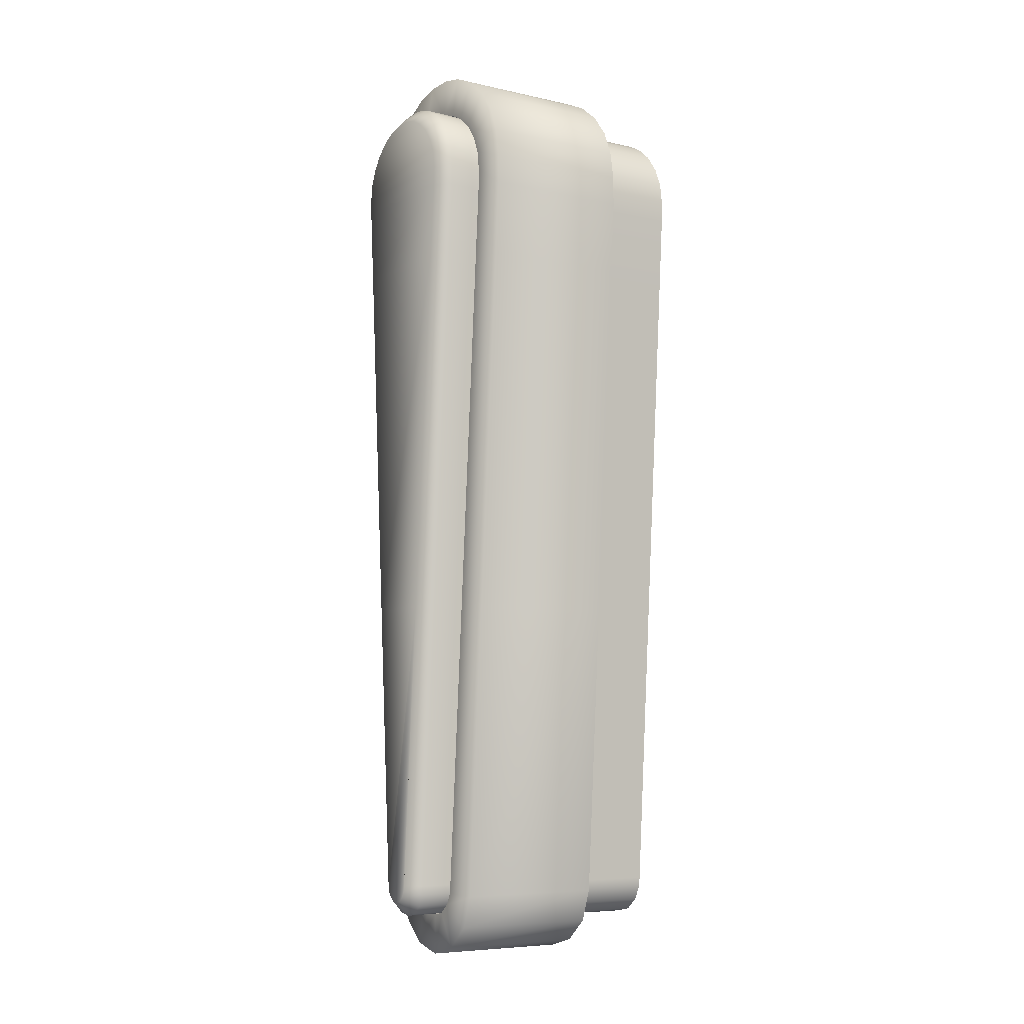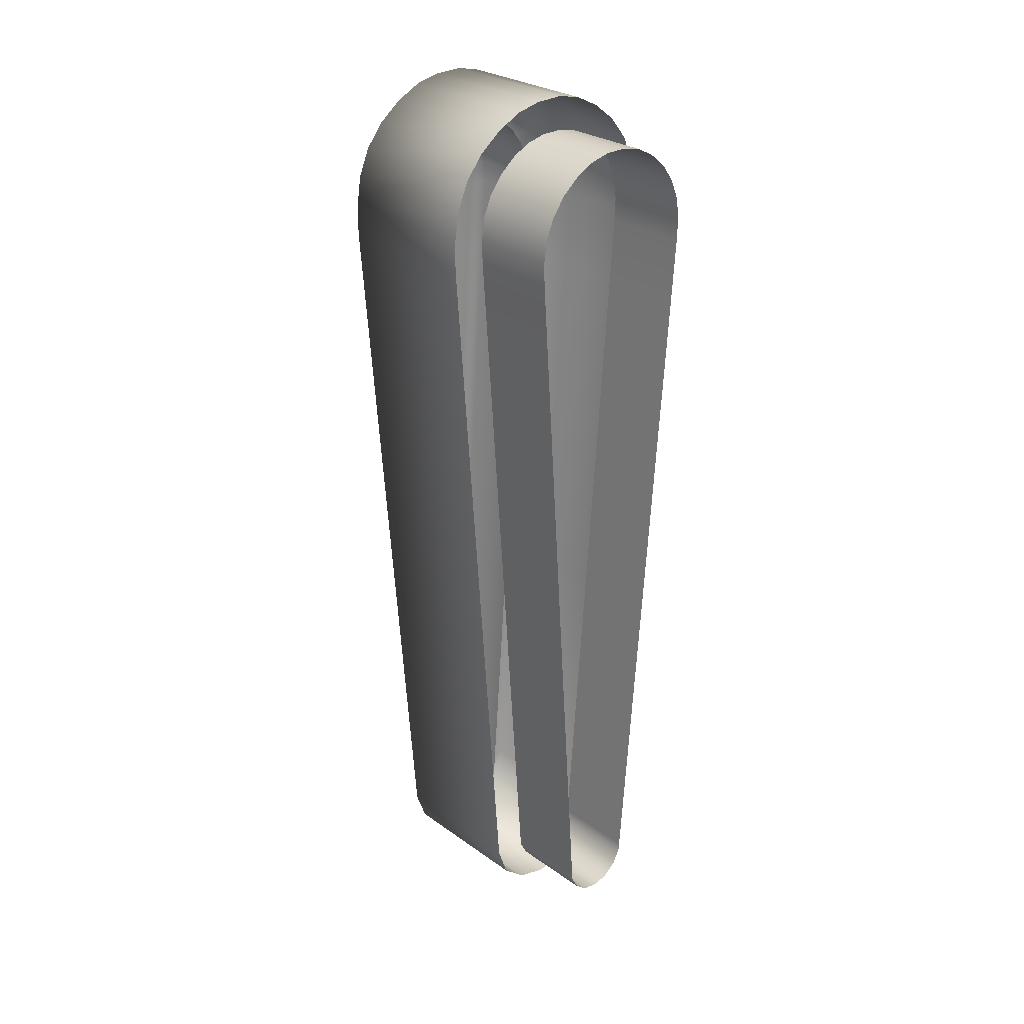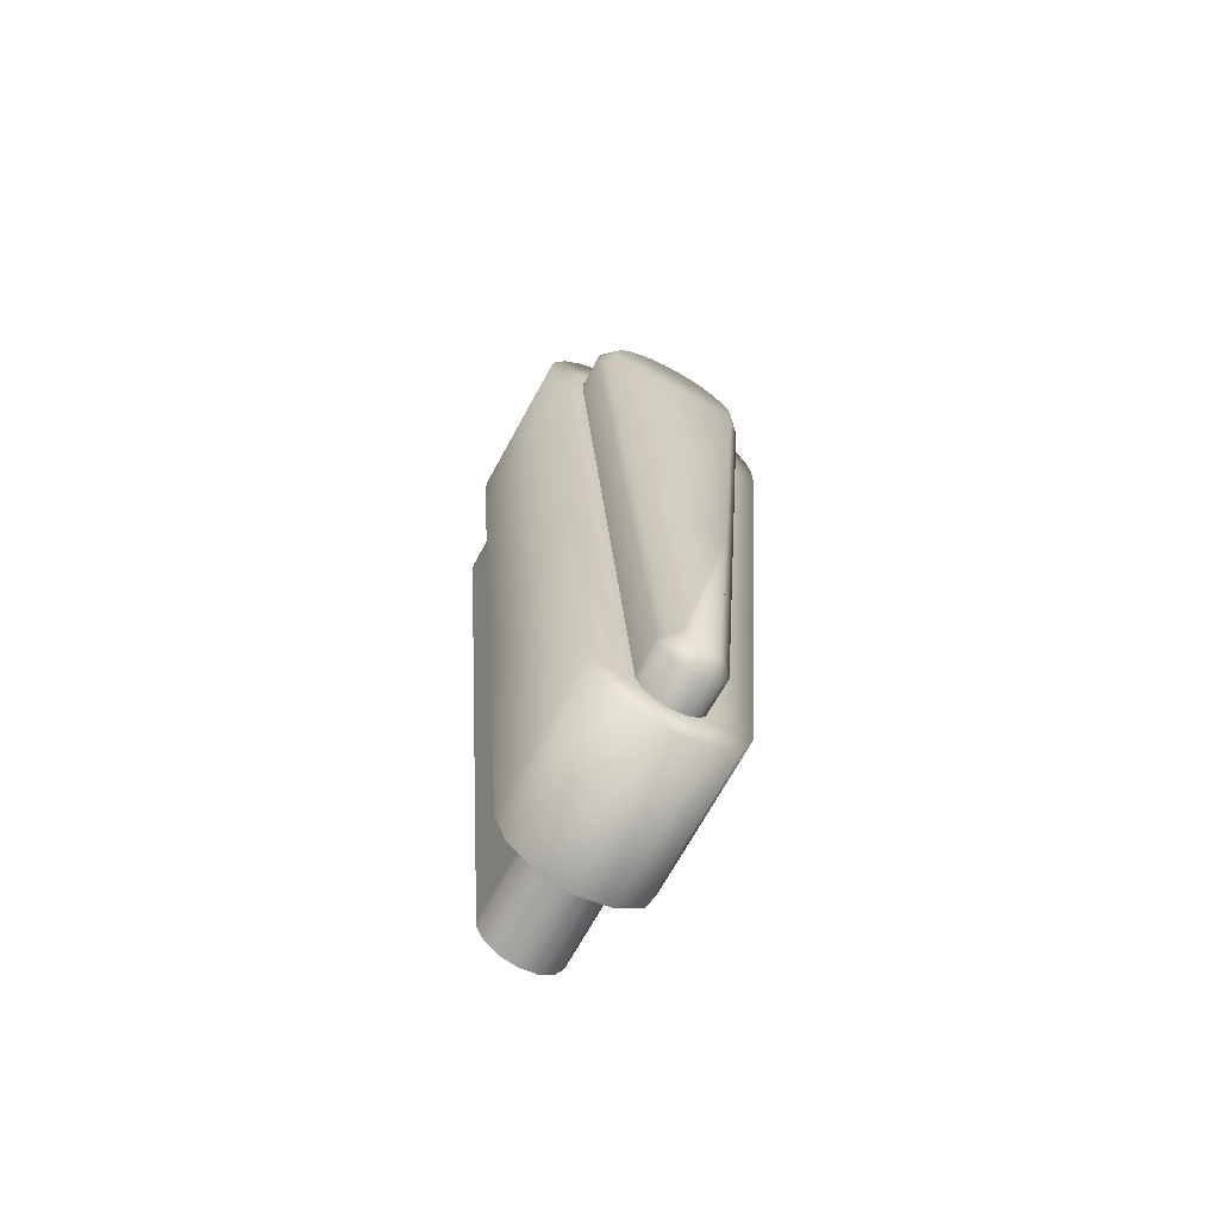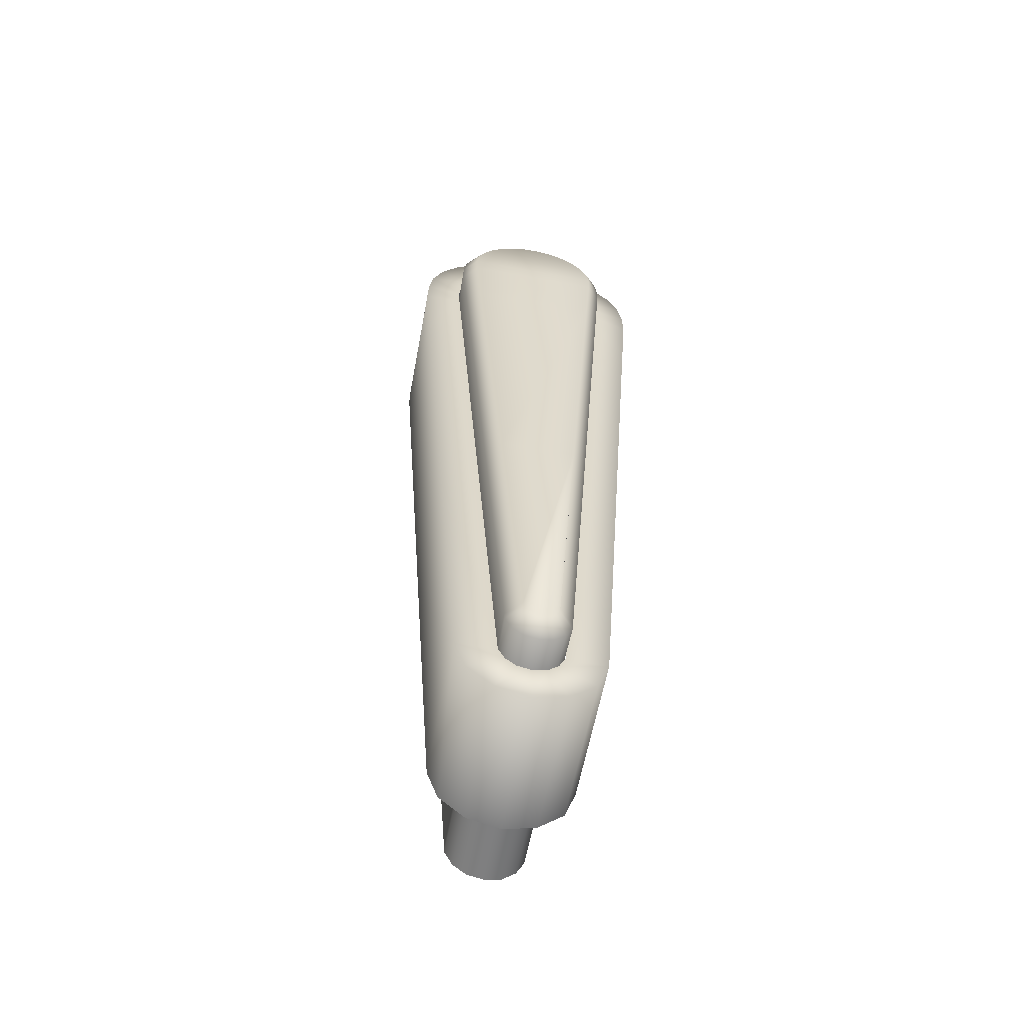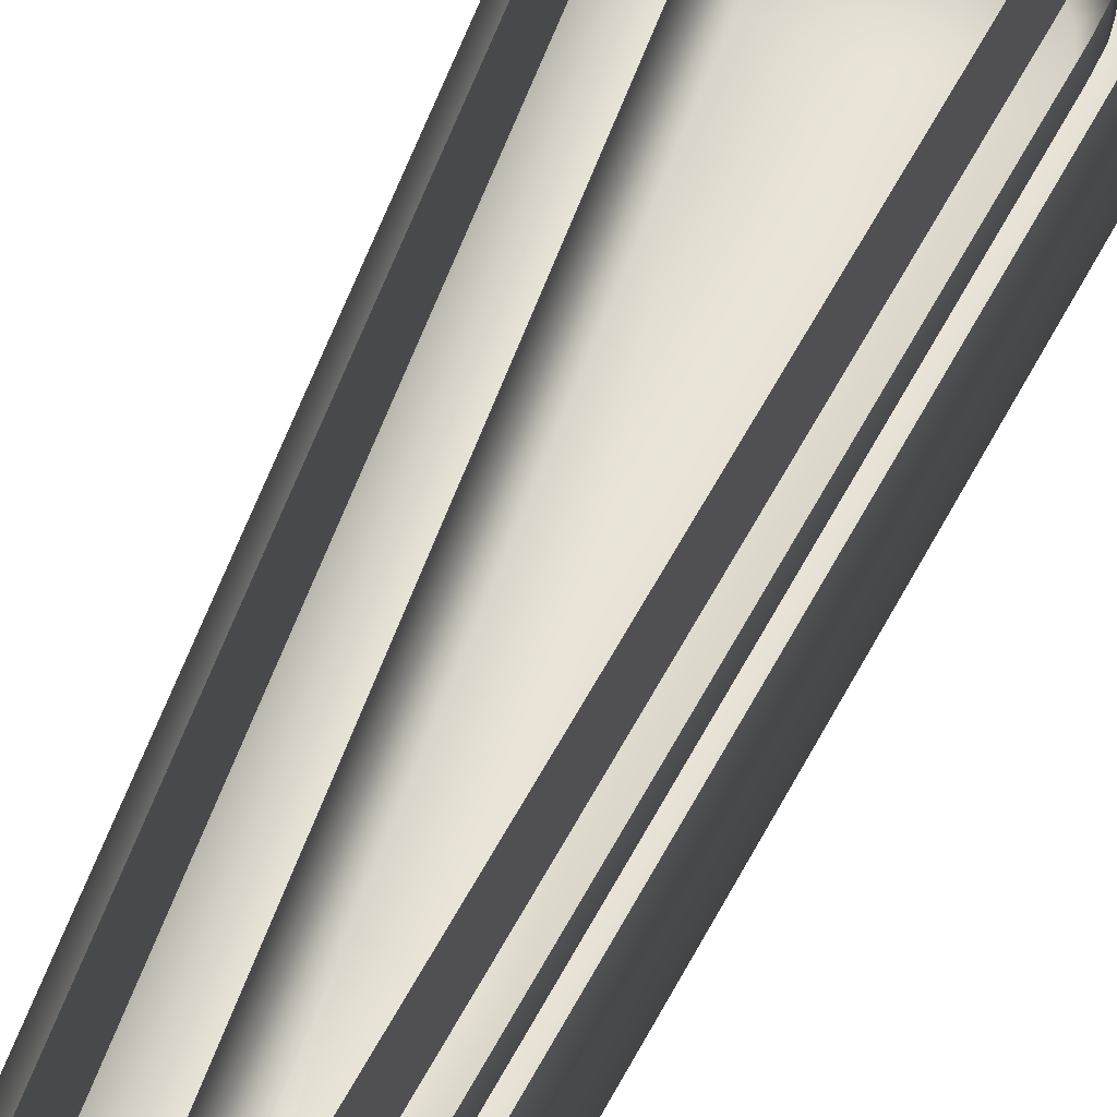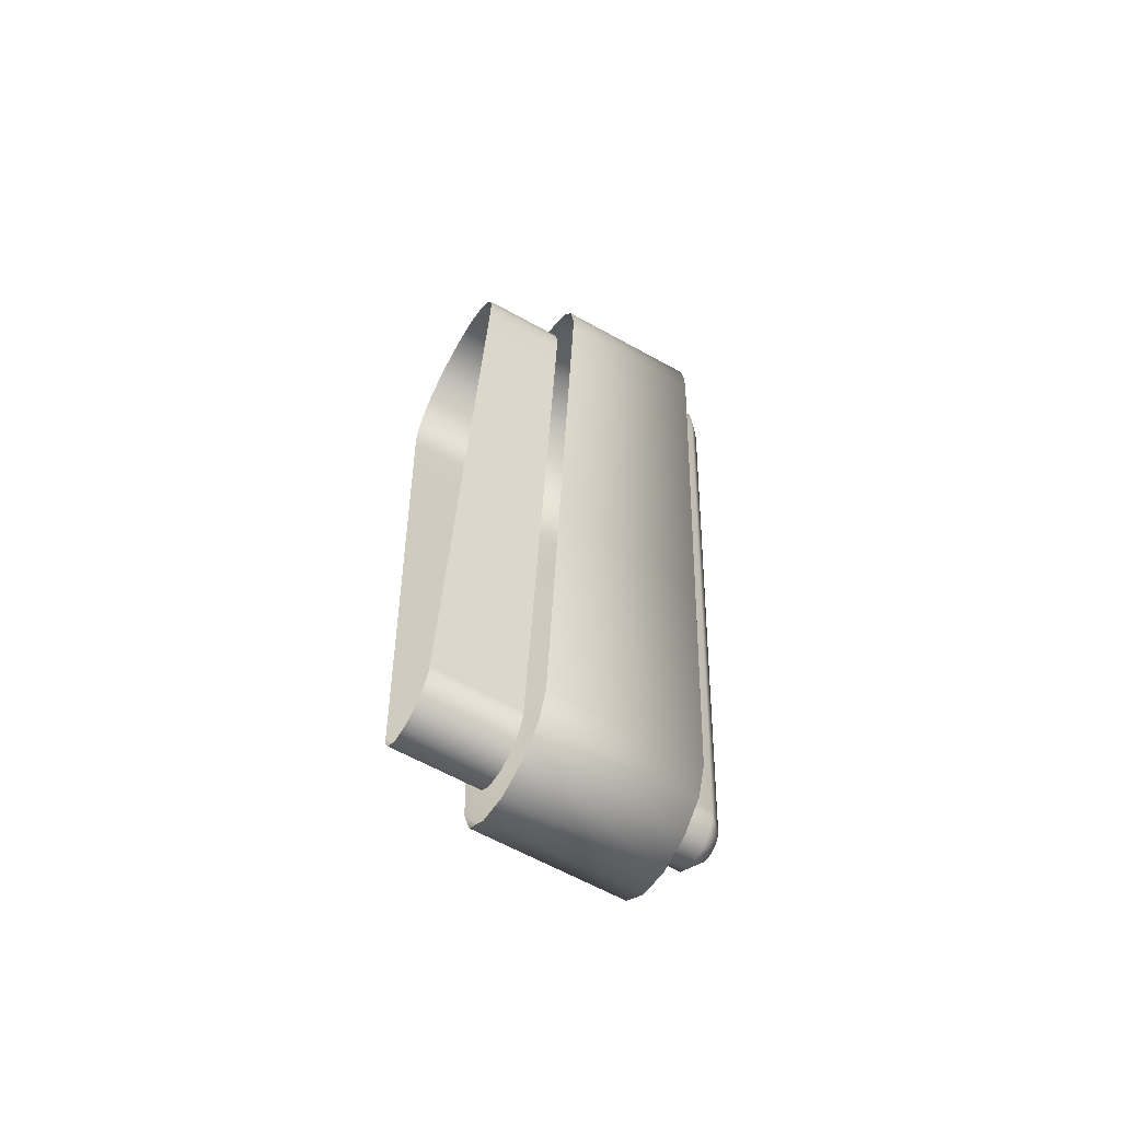
<metadata>
{"format":"obj","ext":"obj","renderer":"f3d","projection":"perspective","resolution":1024,"background":"white","views":[{"elev":-7.1,"azim":-122.5,"up":"+Y"},{"elev":28.2,"azim":-43.2,"up":"+Y"},{"elev":-69.5,"azim":151.3,"up":"+Y"},{"elev":-59.6,"azim":169.4,"up":"+Y"},{"elev":62.5,"azim":24.4,"up":"+Z"},{"elev":-63.7,"azim":60.8,"up":"+Y"}]}
</metadata>
<code>
o LFLogo1
v 6.413 20.72 -21.55
v 2.411 21.64 -21.55
v 2.411 21.64 -45.41
v 6.413 20.72 -45.41
v 19.86 3.14 -21.55
v 19.11 7.78 -21.55
v 19.11 7.78 -45.41
v 19.86 3.14 -45.41
v -0.002997 -130.7 -45.41
v 0.006166 -124.2 -45.41
v -2.172 -123.7 -45.41
v -5.297 -129.2 -45.41
v 5.337 -129.3 -21.55
v 9.454 -125.6 -21.55
v 9.454 -125.6 -45.41
v 5.337 -129.3 -45.41
v -6.411 20.71 -21.55
v -10.56 18.69 -21.55
v -10.56 18.69 -45.41
v -6.411 20.71 -45.41
v -14.37 15.77 -21.55
v -17.34 12.09 -21.55
v -17.34 12.09 -45.41
v -14.37 15.77 -45.41
v -19.16 7.799 -21.55
v -19.16 7.799 -45.41
v 14.33 15.73 -21.55
v 10.55 18.67 -21.55
v 10.55 18.67 -45.41
v 14.33 15.73 -45.41
v -0.002997 -130.7 -21.55
v -19.96 -1.586 -45.41
v -19.96 -1.586 -21.55
v -19.09 -13.47 -21.55
v -19.09 -13.47 -45.41
v 17.3 12.06 -21.55
v 17.3 12.06 -45.41
v -9.463 -125.6 -21.55
v -5.297 -129.2 -21.55
v -9.463 -125.6 -45.41
v -19.91 3.147 -21.55
v -19.91 3.147 -45.41
v -11.29 -120.5 -21.55
v -11.29 -120.5 -45.41
v -2.383 21.58 -21.55
v -2.383 21.58 -45.41
v 19.9 -1.581 -21.55
v 19.9 -1.581 -45.41
v 4.719 14.28 -40.39
v 4.779 14.45 -50.69
v 7.405 13.06 -50.69
v 7.305 12.91 -40.39
v 12.97 5.433 -40.39
v 13.15 5.483 -50.69
v 13.62 2.249 -50.69
v 13.44 2.239 -40.39
v -13.3 -1.172 -40.39
v -13.49 -1.181 -50.69
v -13.57 2.229 -50.69
v -13.39 2.22 -40.39
v 3.721 -122.2 -40.39
v 3.86 -122.3 -50.69
v 2.159 -123.7 -50.69
v 2.081 -123.6 -40.39
v -3.702 -122.2 -40.39
v -2.068 -123.6 -40.39
v -2.146 -123.7 -50.69
v -3.843 -122.3 -50.69
v 0.007049 -124.2 -50.69
v 0.006465 -124 -40.39
v 4.695 -120.3 -40.39
v 4.87 -120.4 -50.69
v 11.68 8.358 -40.39
v 11.84 8.449 -50.69
v 4.908 -123.2 -7.042
v 6.197 -120.7 -7.042
v 6.197 -120.7 -20.94
v 4.908 -123.2 -20.94
v -8.139 -72.66 -40.39
v -4.797 -118.9 -40.39
v -4.98 -118.9 -50.69
v -8.32 -72.7 -50.69
v 9.878 10.79 -40.39
v 10.01 10.92 -50.69
v 1.648 15 -40.39
v 1.679 15.18 -50.69
v -9.808 10.87 -40.39
v -9.939 10.99 -50.69
v -7.405 13.07 -50.69
v -7.305 12.91 -40.39
v -1.649 15 -40.39
v -1.679 15.18 -50.69
v -12.97 5.433 -40.39
v -13.15 5.481 -50.69
v -11.92 8.302 -50.69
v -11.77 8.212 -40.39
v -4.78 14.45 -50.69
v -4.719 14.28 -40.39
v 13.51 -1.271 -50.69
v 13.33 -1.262 -40.39
v -12.44 -13.09 -40.39
v -12.62 -13.13 -50.69
v -4.696 -120.3 -40.39
v -4.869 -120.4 -50.69
v 8.33 -72.74 -50.69
v 4.966 -119.1 -50.69
v 4.797 -118.9 -40.39
v 8.149 -72.69 -40.39
v 6.037 -72.69 -52.97
v 10.36 -13.17 -52.97
v -10.34 -13.11 -52.97
v -6.026 -72.67 -52.97
v 12.65 -13.21 -50.69
v 12.47 -13.17 -40.39
v 6.15 11.18 -52.96
v 3.973 12.33 -52.96
v -3.974 12.33 -52.96
v -6.155 11.18 -52.96
v 8.364 9.36 -52.96
v -8.297 9.433 -52.96
v -10.96 4.884 -52.96
v -9.964 7.176 -52.96
v -1.459 12.92 -52.96
v 1.459 12.92 -52.96
v -11.25 -1.074 -52.96
v -11.33 2.117 -52.96
v 11.38 2.124 -52.96
v 11.28 -1.156 -52.96
v 2.62 -119.9 -52.97
v 2.089 -120.9 -52.97
v -0.000522 -121.9 -52.97
v -1.141 -121.6 -52.97
v 1.152 -121.6 -52.97
v -2.055 -120.9 -52.97
v 10.97 4.86 -52.96
v 9.884 7.315 -52.96
v -2.623 -119.8 -52.97
v -2.688 -118.9 -52.97
v 2.678 -119 -52.97
v -9.674 -72.77 -7.042
v -6.296 -119.3 -7.042
v -6.296 -119.3 -20.94
v -9.674 -72.77 -20.94
v -5.258 15.72 -7.042
v -8.154 14.2 -7.042
v -8.154 14.2 -20.94
v -5.258 15.72 -20.94
v 14.98 2.327 -7.042
v 14.45 5.859 -7.042
v 14.45 5.859 -20.94
v 14.98 2.327 -20.94
v 14 -13.28 -7.042
v 14.87 -1.341 -7.042
v 14.87 -1.341 -20.94
v 14 -13.28 -20.94
v -1.826 16.53 -7.042
v -1.826 16.53 -20.94
v -10.92 11.93 -7.042
v -13.1 8.98 -7.042
v -13.1 8.98 -20.94
v -10.92 11.93 -20.94
v 5.258 15.72 -7.042
v 1.825 16.53 -7.042
v 1.825 16.53 -20.94
v 5.258 15.72 -20.94
v 13.01 9.131 -7.042
v 13.01 9.131 -20.94
v 8.157 14.2 -7.042
v 8.157 14.2 -20.94
v 10.99 11.85 -7.042
v 10.99 11.85 -20.94
v -14.92 2.299 -7.042
v -14.84 -1.246 -7.042
v -14.84 -1.246 -20.94
v -14.92 2.299 -20.94
v -14.46 5.842 -7.042
v -14.46 5.842 -20.94
v -6.193 -120.7 -7.042
v -6.193 -120.7 -20.94
v -4.9 -123.2 -7.042
v -4.9 -123.2 -20.94
v -13.98 -13.2 -20.94
v -13.98 -13.2 -7.042
v -2.739 -124.9 -7.042
v -2.739 -124.9 -20.94
v 2.753 -124.9 -7.042
v 2.753 -124.9 -20.94
v 0.01152 -125.5 -7.042
v 0.01152 -125.5 -20.94
v 9.684 -72.81 -20.94
v 9.684 -72.81 -7.042
v 19.04 -13.47 -45.41
v 14.73 -72.91 -45.41
v 14.73 -72.91 -21.55
v 19.04 -13.47 -21.55
v 11.27 -120.5 -45.41
v 11.27 -120.5 -21.55
v 13.54 -1.272 -45.41
v 12.68 -13.18 -45.41
v -4.909 -120.3 -45.41
v -8.353 -72.67 -45.41
v -14.76 -72.91 -45.41
v 8.362 -72.7 -45.41
v 4.907 -120.3 -45.41
v 10.02 10.95 -45.41
v 11.87 8.477 -45.41
v 3.906 -122.3 -45.41
v -3.888 -122.3 -45.41
v 2.186 -123.7 -45.41
v -7.41 13.1 -45.41
v -9.955 11.03 -45.41
v 7.409 13.1 -45.41
v 13.17 5.509 -45.41
v -11.95 8.337 -45.41
v 13.66 2.269 -45.41
v -13.52 -1.185 -45.41
v -12.66 -13.1 -45.41
v -13.17 5.51 -45.41
v -13.61 2.251 -45.41
v 4.774 14.49 -45.41
v 1.673 15.21 -45.41
v -4.774 14.49 -45.41
v -1.673 15.21 -45.41
v -14.76 -72.91 -21.55
v 6.3 -119.2 -20.94
v 6.3 -119.2 -7.042
f 143 142 140
f 143 140 182
f 142 141 140
f 140 183 182
f 142 179 141
f 182 183 173
f 179 178 141
f 174 182 173
f 179 181 178
f 174 173 172
f 181 180 178
f 175 174 172
f 181 185 180
f 175 172 176
f 185 184 180
f 177 175 176
f 185 189 184
f 177 176 159
f 189 188 184
f 160 177 159
f 189 187 188
f 160 159 158
f 187 186 188
f 161 160 158
f 187 78 186
f 161 158 145
f 78 75 186
f 146 161 145
f 78 77 75
f 146 145 144
f 77 76 75
f 147 146 144
f 77 225 76
f 147 144 156
f 225 226 76
f 157 147 156
f 226 225 190
f 157 156 163
f 191 226 190
f 164 157 163
f 152 191 190
f 164 163 162
f 155 152 190
f 165 164 162
f 155 154 152
f 165 162 168
f 154 153 152
f 169 165 168
f 154 151 153
f 169 168 170
f 151 148 153
f 171 169 170
f 151 150 148
f 171 170 166
f 150 149 148
f 167 171 166
f 150 167 149
f 167 166 149
f 3 2 1
f 3 46 2
f 46 45 2
f 4 3 1
f 4 1 28
f 46 20 45
f 20 17 45
f 46 3 223
f 46 223 20
f 3 221 223
f 220 221 3
f 4 220 3
f 223 222 20
f 212 220 4
f 19 20 222
f 20 19 17
f 210 19 222
f 19 18 17
f 29 212 4
f 29 4 28
f 205 212 29
f 29 28 27
f 30 205 29
f 30 29 27
f 206 205 30
f 30 27 36
f 19 24 18
f 24 19 210
f 211 24 210
f 24 21 18
f 24 211 214
f 37 30 36
f 37 206 30
f 37 36 6
f 24 23 21
f 23 24 214
f 23 22 21
f 7 37 6
f 37 7 206
f 7 213 206
f 7 6 5
f 215 213 7
f 8 7 5
f 8 215 7
f 8 5 47
f 198 215 8
f 48 8 47
f 48 198 8
f 48 47 192
f 48 192 198
f 47 195 192
f 192 199 198
f 195 194 192
f 192 193 199
f 194 193 192
f 193 203 199
f 204 203 193
f 193 194 196
f 196 204 193
f 194 197 196
f 207 204 196
f 196 197 14
f 15 196 14
f 15 207 196
f 15 14 13
f 15 16 207
f 16 15 13
f 16 209 207
f 10 209 16
f 9 16 13
f 9 10 16
f 31 9 13
f 11 10 9
f 9 31 39
f 12 11 9
f 12 9 39
f 208 11 12
f 12 39 38
f 40 12 38
f 40 208 12
f 40 38 43
f 40 44 208
f 44 40 43
f 44 200 208
f 43 224 44
f 44 202 200
f 224 202 44
f 202 201 200
f 224 34 202
f 202 35 201
f 34 35 202
f 35 217 201
f 217 35 216
f 35 34 32
f 35 32 216
f 34 33 32
f 216 32 219
f 32 33 41
f 32 42 219
f 42 32 41
f 219 42 218
f 42 41 25
f 42 26 218
f 26 42 25
f 214 218 26
f 26 25 22
f 23 214 26
f 23 26 22
f 51 50 49
f 49 50 85
f 52 51 49
f 50 86 85
f 85 86 91
f 84 51 52
f 83 84 52
f 86 92 91
f 91 92 98
f 74 84 83
f 73 74 83
f 92 97 98
f 98 97 90
f 86 124 92
f 97 89 90
f 90 89 87
f 92 123 97
f 124 123 92
f 116 124 86
f 123 124 116
f 50 116 86
f 123 117 97
f 117 123 116
f 97 117 89
f 115 116 50
f 117 116 115
f 51 115 50
f 117 118 89
f 118 117 115
f 89 88 87
f 89 118 88
f 87 88 96
f 119 115 51
f 118 115 119
f 84 119 51
f 118 120 88
f 120 118 119
f 88 95 96
f 88 120 95
f 96 95 93
f 136 119 84
f 120 119 136
f 74 136 84
f 120 122 95
f 122 120 136
f 95 94 93
f 95 122 94
f 93 94 60
f 122 136 135
f 135 136 74
f 122 121 94
f 121 122 135
f 94 59 60
f 94 121 59
f 60 59 57
f 54 135 74
f 54 74 73
f 53 54 73
f 59 58 57
f 57 58 101
f 55 54 53
f 56 55 53
f 127 135 54
f 55 127 54
f 121 135 127
f 99 55 56
f 100 99 56
f 128 127 55
f 99 128 55
f 126 121 127
f 121 126 59
f 126 127 128
f 59 126 58
f 113 99 100
f 114 113 100
f 126 125 58
f 125 126 128
f 58 102 101
f 58 125 102
f 79 101 102
f 110 128 99
f 125 128 110
f 113 110 99
f 125 111 102
f 111 125 110
f 82 79 102
f 82 102 111
f 110 113 109
f 111 110 109
f 113 114 105
f 113 105 109
f 114 108 105
f 108 107 105
f 105 106 109
f 107 106 105
f 112 111 109
f 112 82 111
f 106 139 109
f 109 139 112
f 72 106 107
f 71 72 107
f 129 139 106
f 72 129 106
f 139 129 112
f 72 71 61
f 129 72 62
f 62 72 61
f 130 129 62
f 129 130 112
f 63 62 61
f 64 63 61
f 133 130 62
f 63 133 62
f 130 133 112
f 69 63 64
f 133 63 69
f 70 69 64
f 69 70 66
f 131 133 69
f 133 131 112
f 67 69 66
f 131 69 67
f 67 66 65
f 132 131 67
f 131 132 112
f 68 67 65
f 132 67 68
f 68 65 103
f 132 134 112
f 134 132 68
f 104 68 103
f 134 68 104
f 134 137 112
f 137 134 104
f 137 138 112
f 112 138 82
f 137 104 81
f 138 137 81
f 81 104 103
f 138 81 82
f 82 81 79
f 80 81 103
f 81 80 79

</code>
